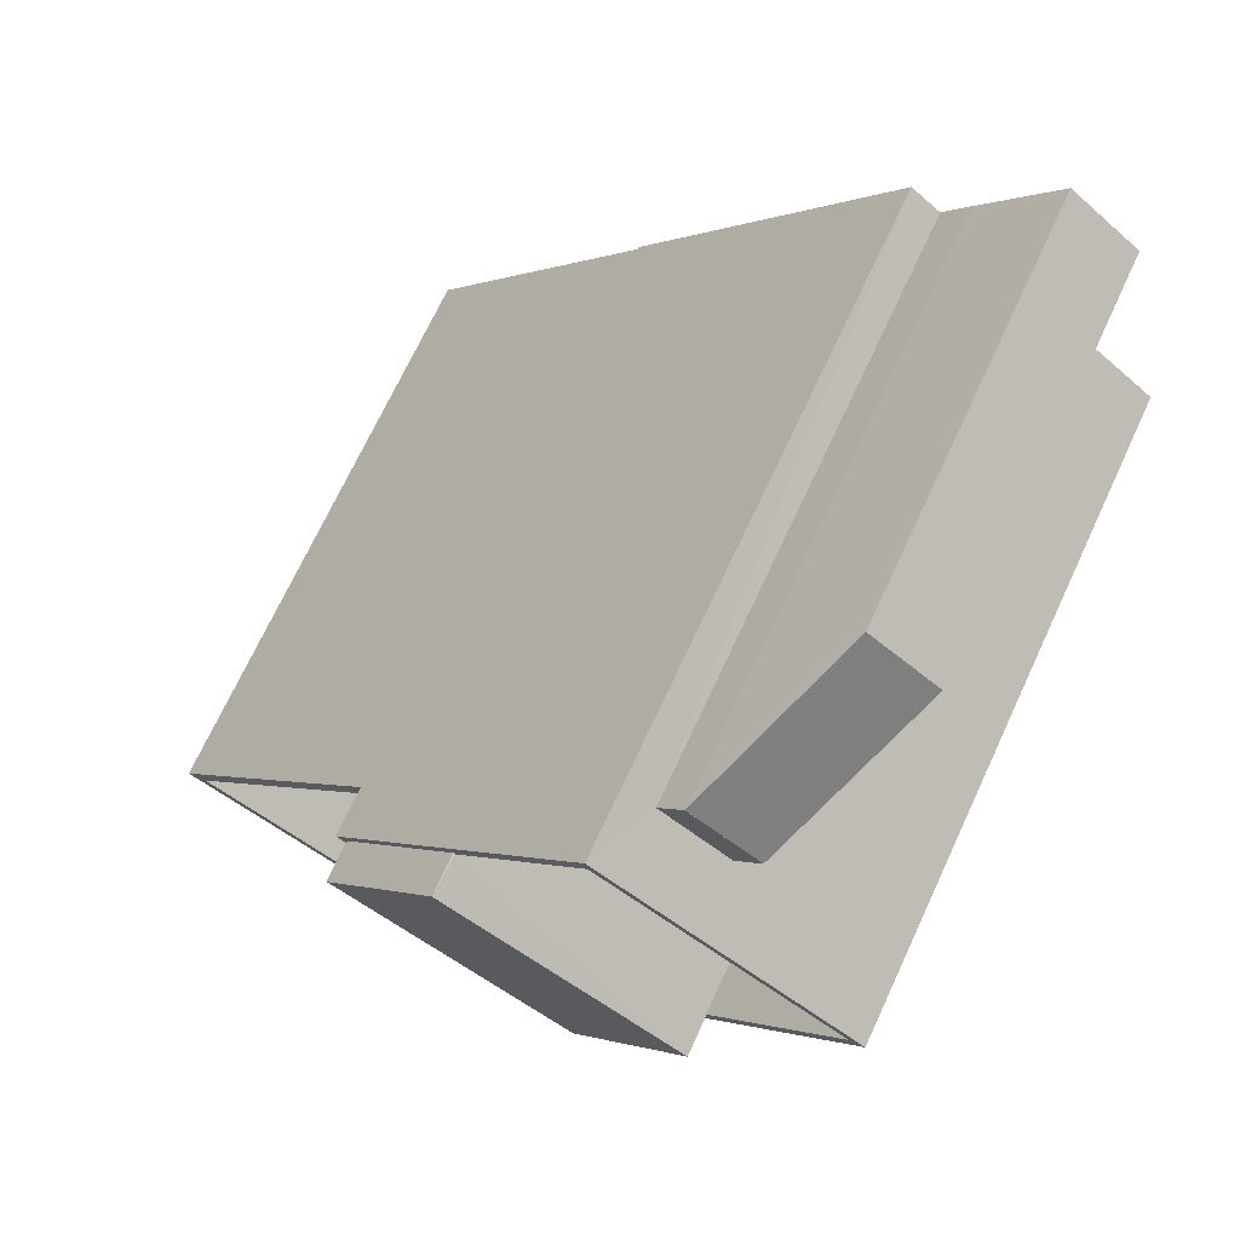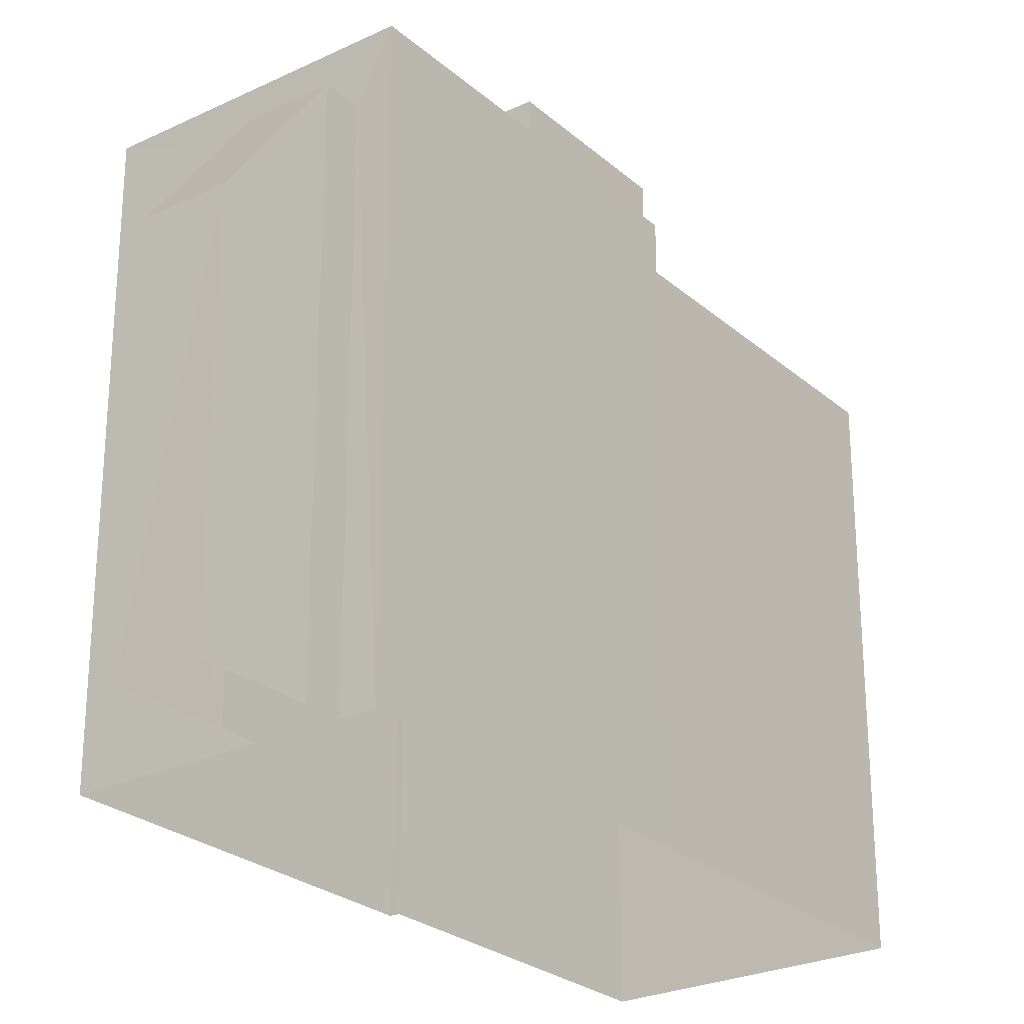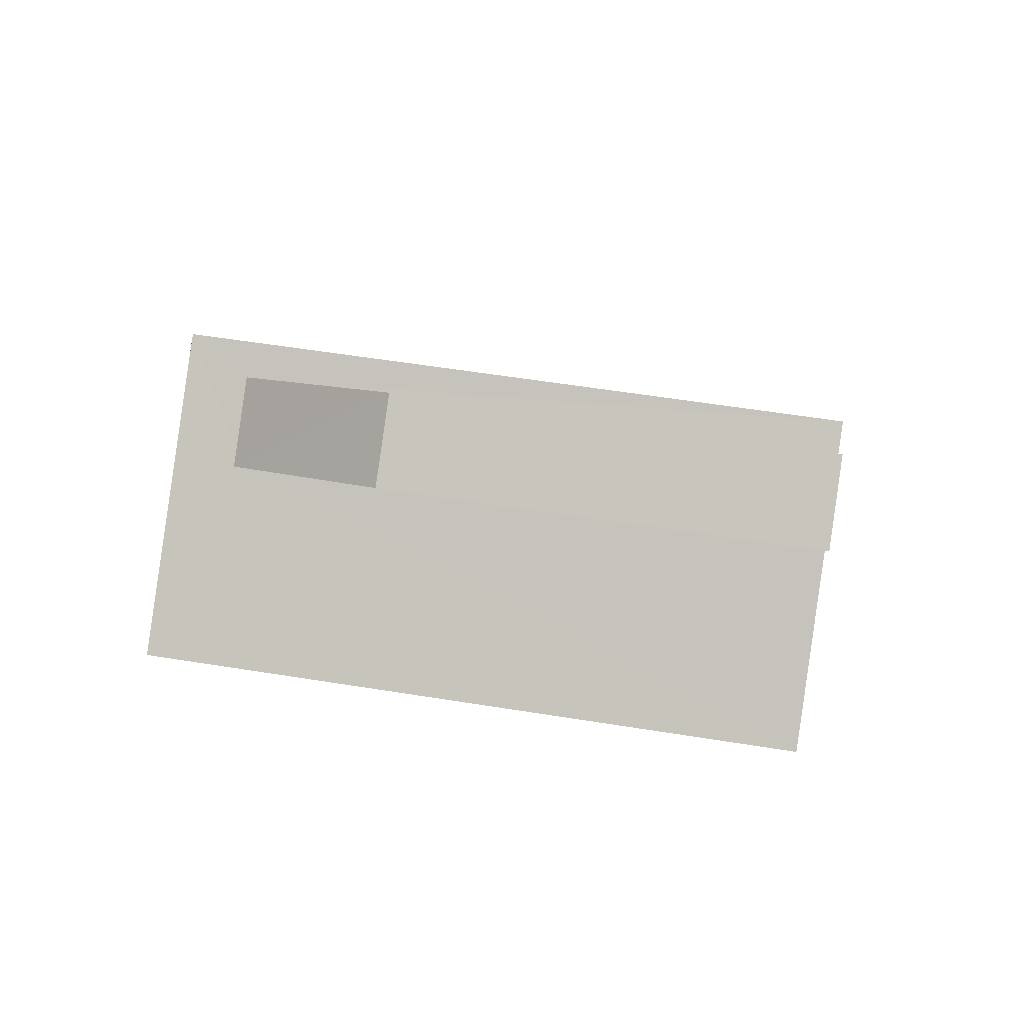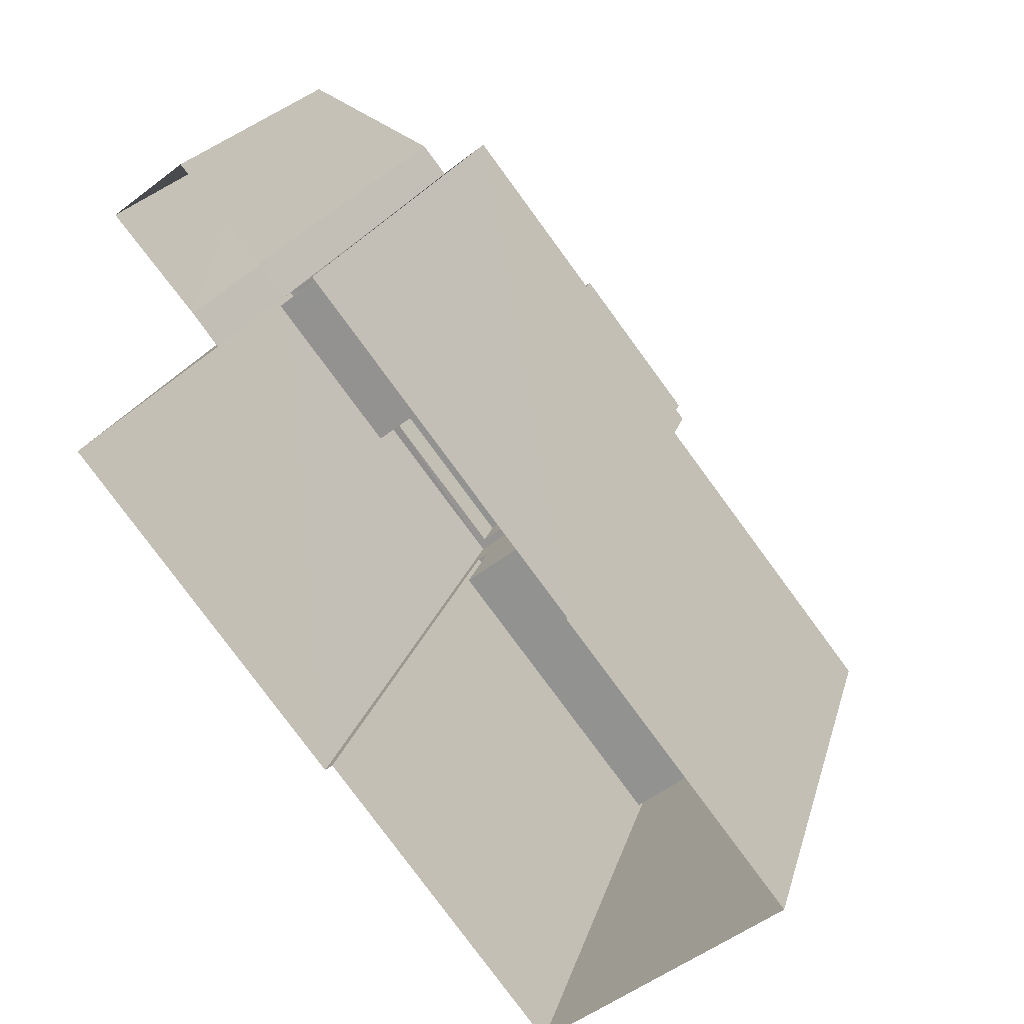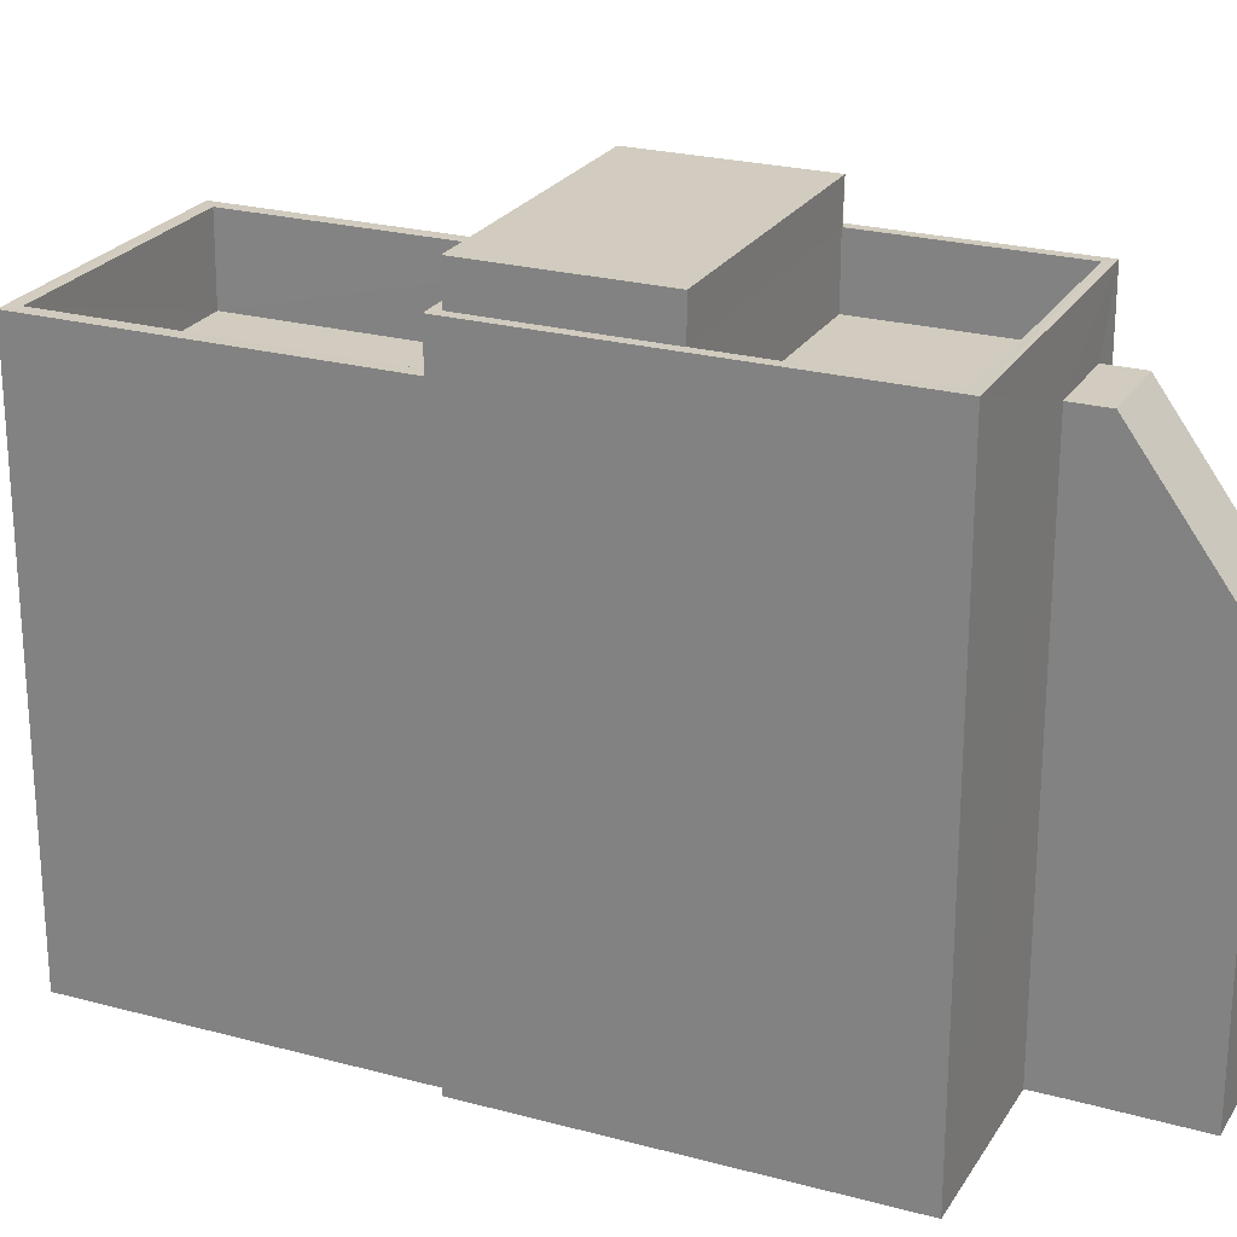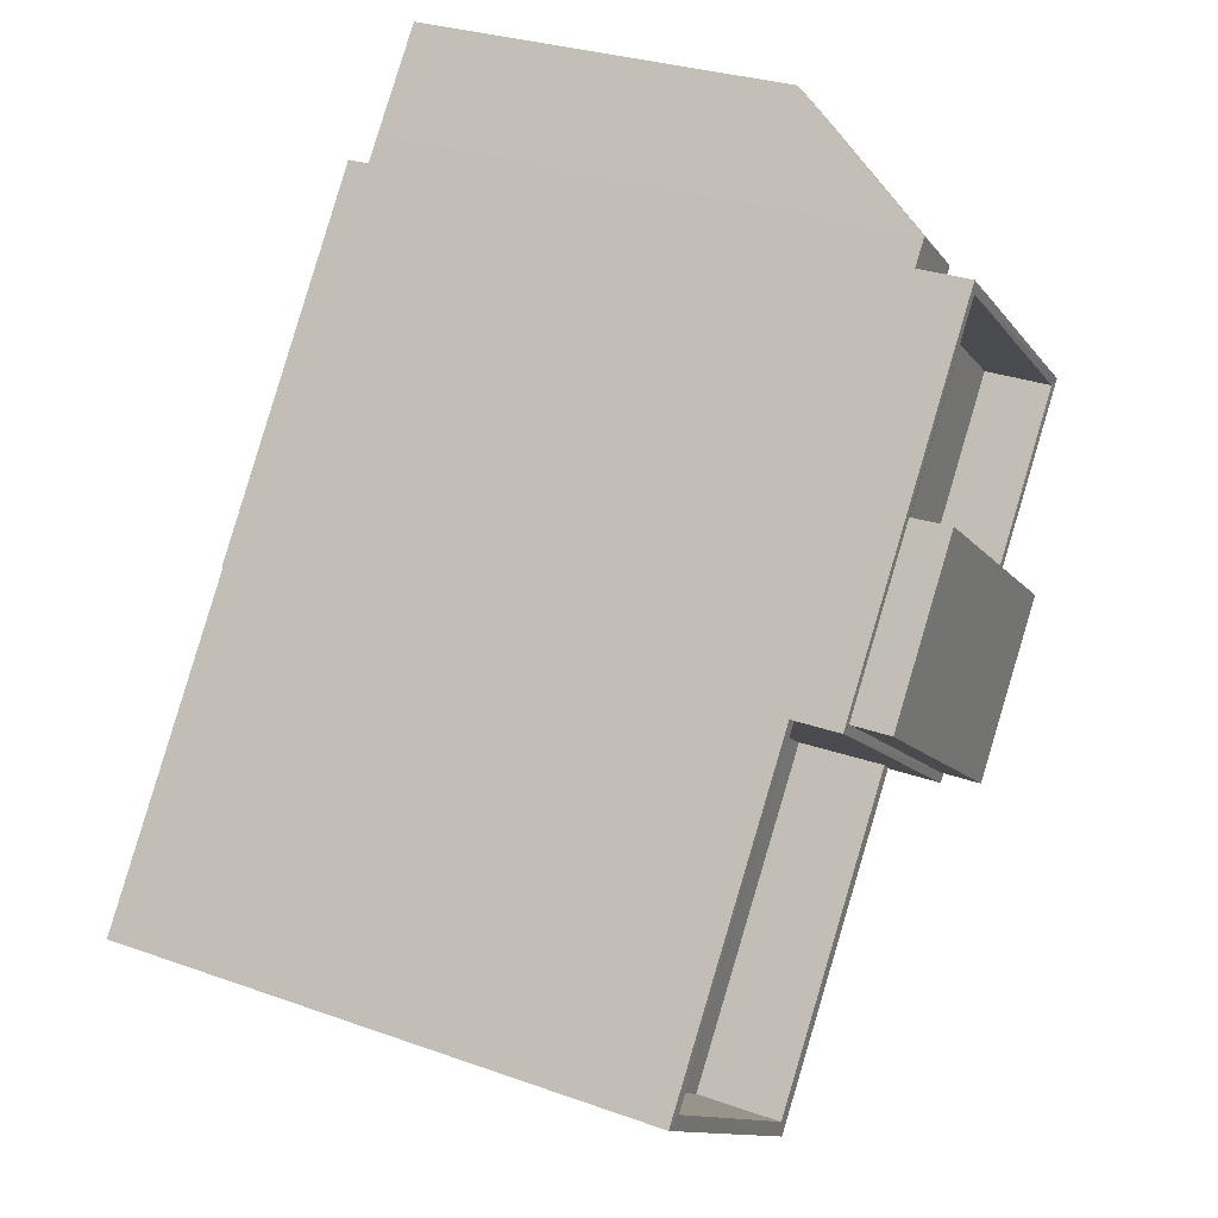
<metadata>
{"format":"obj","ext":"obj","renderer":"f3d","projection":"perspective","resolution":1024,"background":"white","views":[{"elev":71.1,"azim":25.0,"up":"+Y"},{"elev":-26.1,"azim":179.3,"up":"+Z"},{"elev":51.5,"azim":100.2,"up":"+Y"},{"elev":20.4,"azim":-166.1,"up":"+Y"},{"elev":24.0,"azim":76.6,"up":"+Z"},{"elev":29.3,"azim":-62.1,"up":"+Y"}]}
</metadata>
<code>
v -8.92e+04 -1e+05 3.771
v -8.92e+04 -1e+05 3.771
v -8.92e+04 -1e+05 3.77
v -8.92e+04 -1e+05 3.77
v -8.919e+04 -1e+05 3.769
v -8.92e+04 -1e+05 3.77
v -8.92e+04 -1e+05 3.77
v -8.92e+04 -1e+05 3.769
v -8.919e+04 -1e+05 3.769
v -8.919e+04 -1e+05 3.769
v -8.919e+04 -1e+05 3.769
v -8.919e+04 -1e+05 3.769
v -8.919e+04 -1e+05 3.769
v -8.92e+04 -1e+05 3.769
v -8.92e+04 -1e+05 13.06
v -8.92e+04 -1e+05 13.06
v -8.92e+04 -1e+05 13.06
v -8.92e+04 -1e+05 13.06
v -8.92e+04 -1e+05 13.06
v -8.92e+04 -1e+05 13.06
v -8.92e+04 -1e+05 13.06
v -8.919e+04 -1e+05 9.734
v -8.919e+04 -1e+05 12.06
v -8.919e+04 -1e+05 9.736
v -8.919e+04 -1e+05 12.06
v -8.919e+04 -1e+05 13.65
v -8.92e+04 -1e+05 13.65
v -8.92e+04 -1e+05 13.66
v -8.92e+04 -1e+05 13.66
v -8.92e+04 -1e+05 12.06
v -8.919e+04 -1e+05 12.06
v -8.919e+04 -1e+05 12.06
v -8.92e+04 -1e+05 12.32
v -8.92e+04 -1e+05 12.32
v -8.92e+04 -1e+05 12.32
v -8.92e+04 -1e+05 12.32
v -8.92e+04 -1e+05 12.32
v -8.92e+04 -1e+05 12.32
v -8.92e+04 -1e+05 12.32
v -8.92e+04 -1e+05 12.32
v -8.92e+04 -1e+05 11.02
v -8.92e+04 -1e+05 11.02
v -8.92e+04 -1e+05 11.02
v -8.92e+04 -1e+05 11.02
v -8.92e+04 -1e+05 12.06
v -8.919e+04 -1e+05 12.06
v -8.919e+04 -1e+05 12.06
v -8.92e+04 -1e+05 12.06
v -8.92e+04 -1e+05 13.06
v -8.919e+04 -1e+05 13.06
v -8.92e+04 -1e+05 13.06
v -8.919e+04 -1e+05 13.06
v -8.919e+04 -1e+05 13.06
v -8.919e+04 -1e+05 13.06
f 1 2 3
f 1 3 4
f 5 6 4
f 3 7 8
f 9 10 11
f 9 11 12
f 11 13 14
f 5 4 13
f 14 3 8
f 12 11 14
f 4 3 13
f 13 3 14
f 15 16 17
f 16 18 17
f 19 20 21
f 17 18 20
f 17 20 19
f 22 23 24
f 22 25 23
f 26 27 28
f 29 26 28
f 30 23 31
f 30 32 23
f 33 34 35
f 34 36 37
f 37 36 38
f 35 39 33
f 38 36 40
f 34 33 36
f 41 42 43
f 44 41 43
f 45 46 47
f 48 45 47
f 21 20 49
f 16 50 18
f 20 51 49
f 51 50 52
f 53 50 16
f 54 52 53
f 49 51 52
f 52 50 53
f 22 10 9
f 22 24 10
f 7 18 8
f 7 20 18
f 39 43 33
f 39 44 43
f 45 48 16
f 15 45 16
f 23 25 31
f 46 45 54
f 52 54 26
f 26 15 27
f 27 15 17
f 54 45 15
f 26 54 15
f 38 2 37
f 38 3 2
f 53 16 48
f 47 53 48
f 13 11 23
f 32 13 23
f 19 28 27
f 17 19 27
f 34 2 1
f 34 37 2
f 24 11 10
f 24 23 11
f 35 34 1
f 4 35 1
f 52 26 29
f 49 52 29
f 29 28 21
f 29 21 49
f 28 19 21
f 6 50 51
f 6 5 50
f 12 14 25
f 25 30 31
f 25 14 30
f 4 6 35
f 6 51 35
f 3 38 7
f 39 51 20
f 41 44 39
f 7 38 20
f 35 51 39
f 41 39 40
f 38 40 20
f 40 39 20
f 40 36 42
f 41 40 42
f 33 43 42
f 36 33 42
f 22 9 12
f 25 22 12
f 14 8 30
f 8 18 30
f 13 32 5
f 32 18 50
f 30 18 32
f 5 32 50
f 54 53 47
f 46 54 47

</code>
